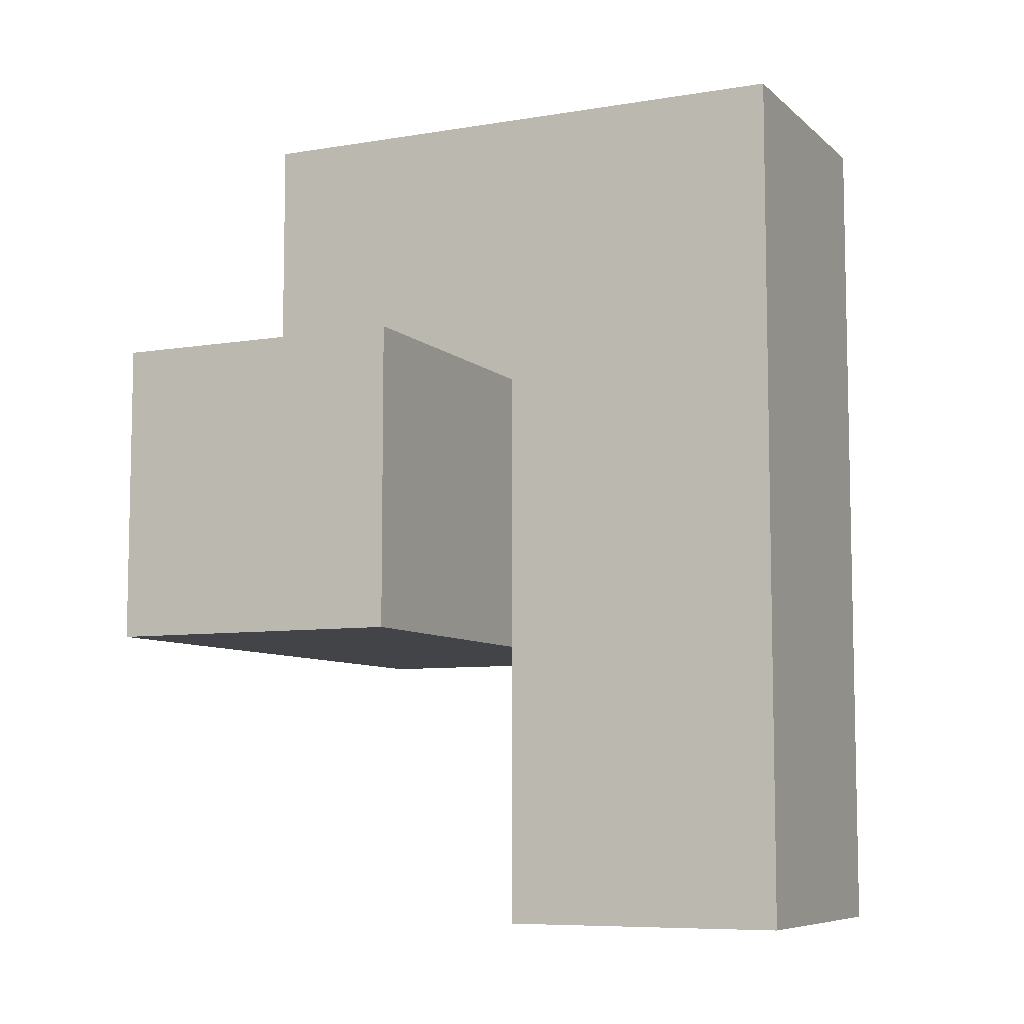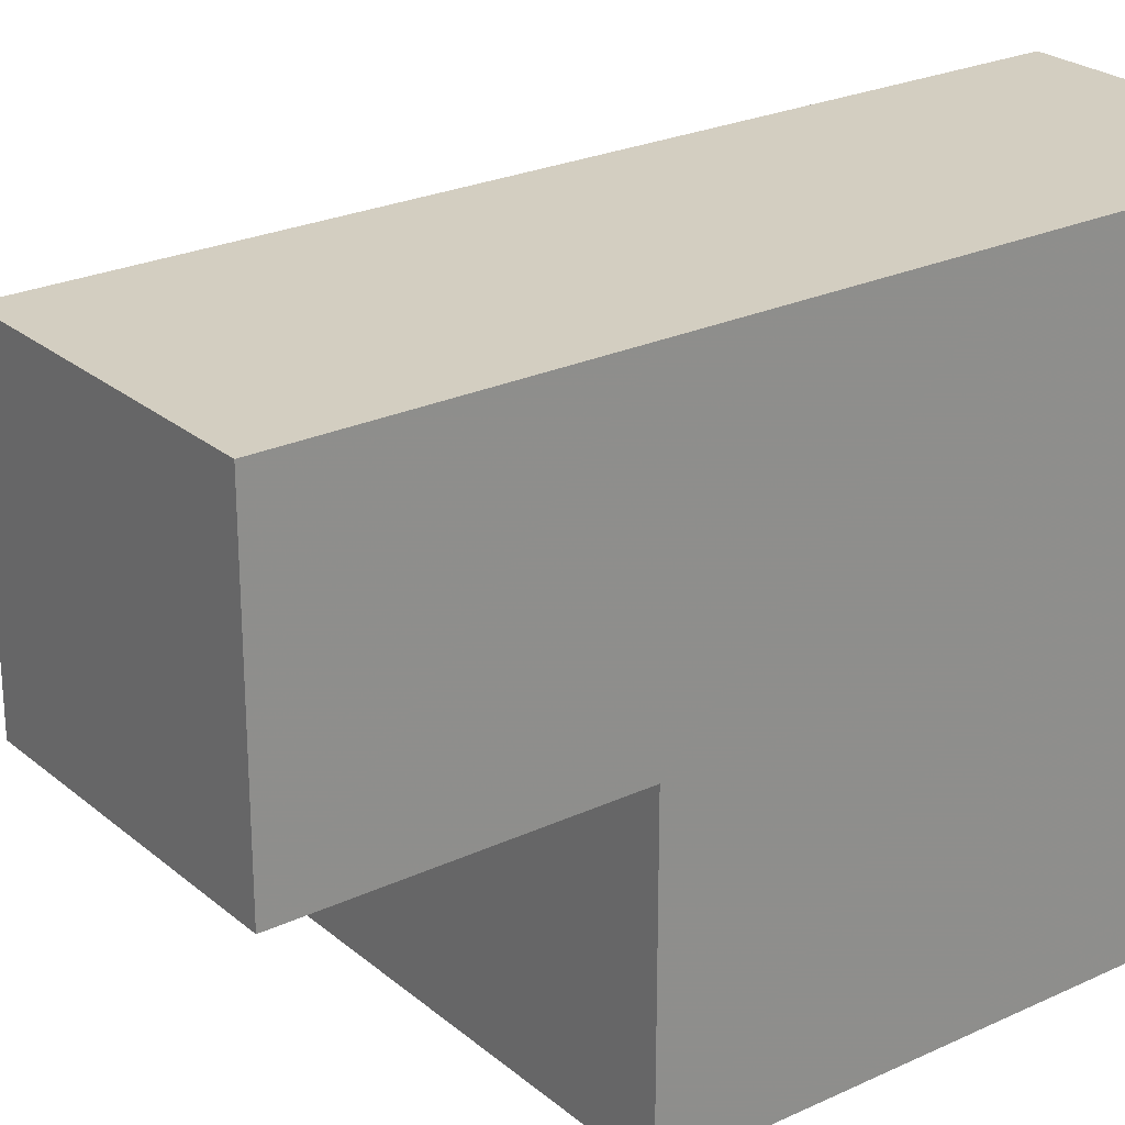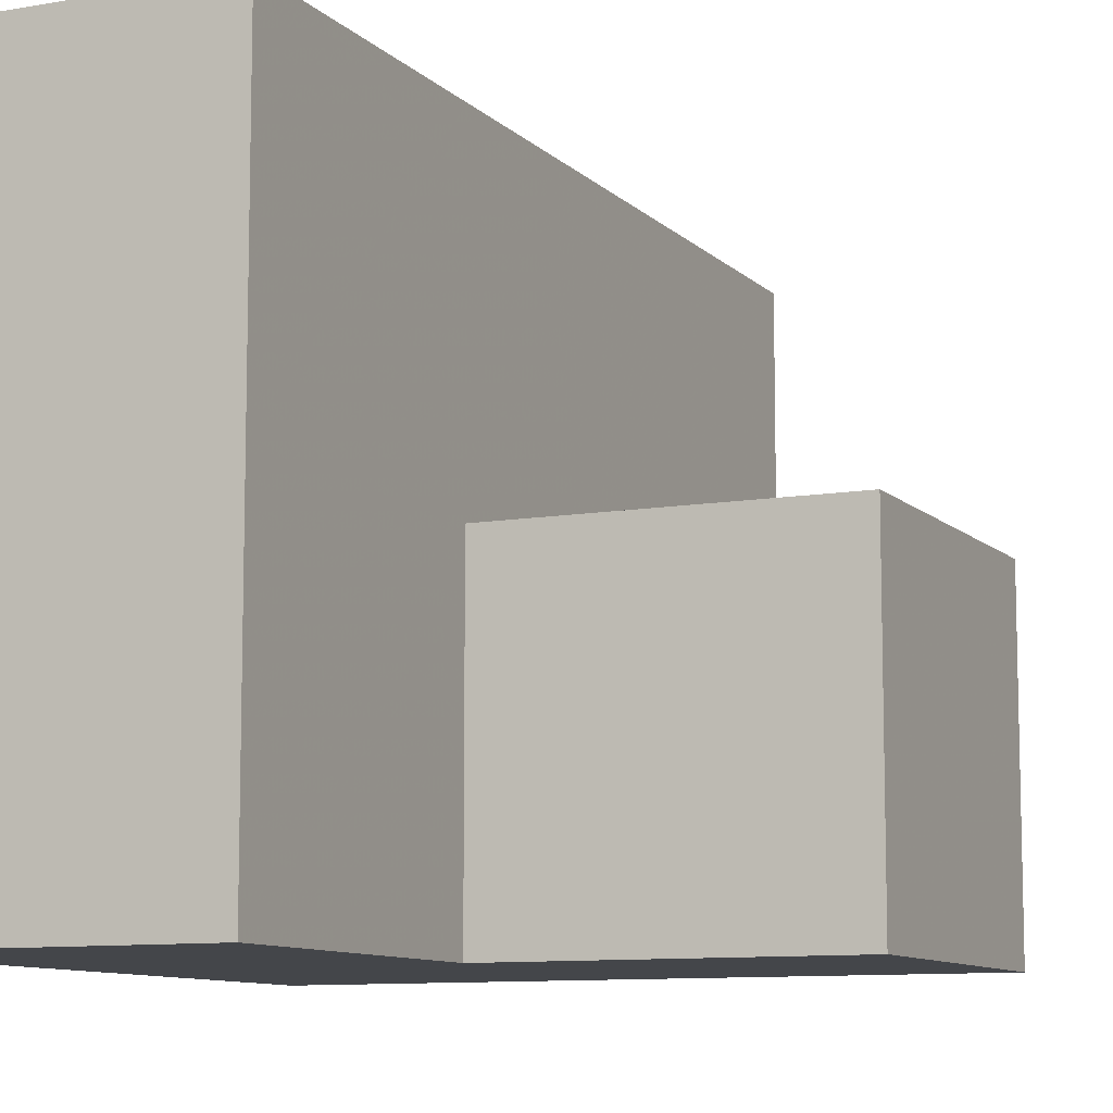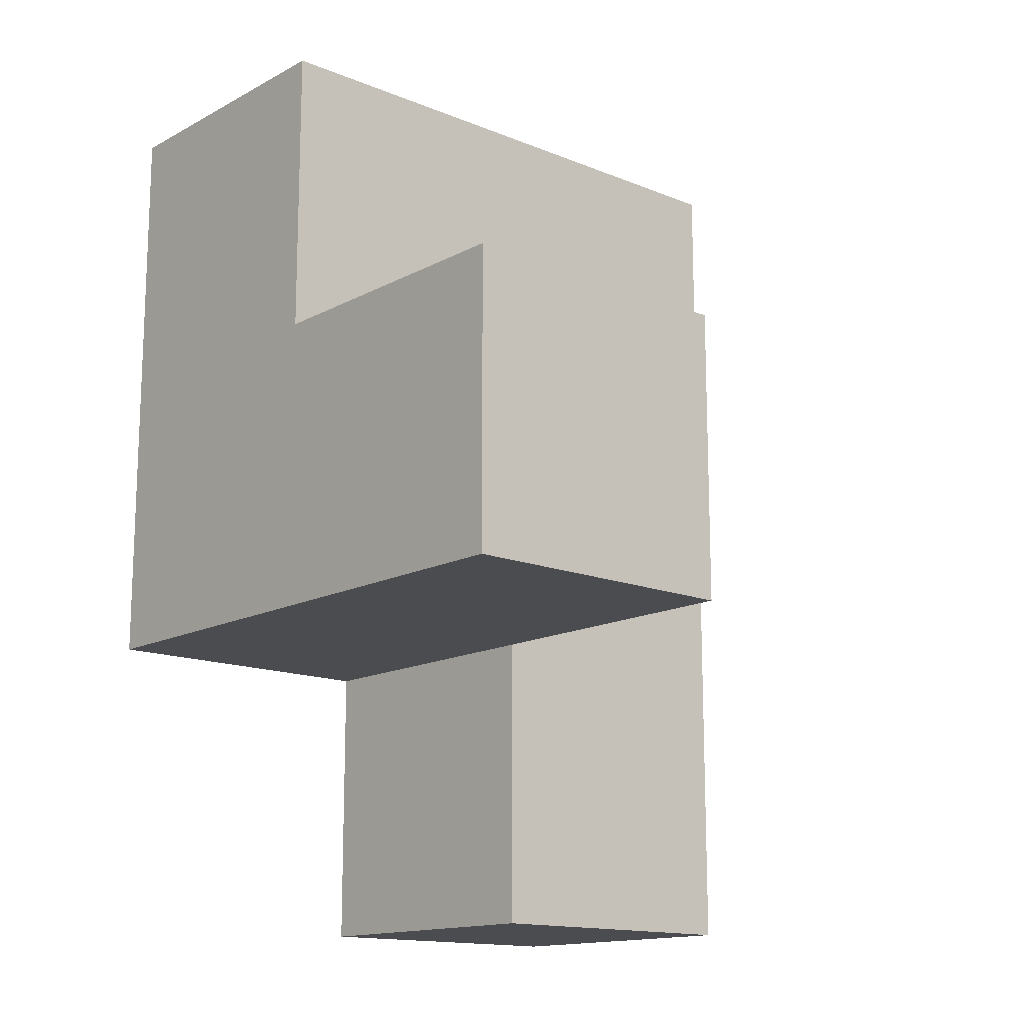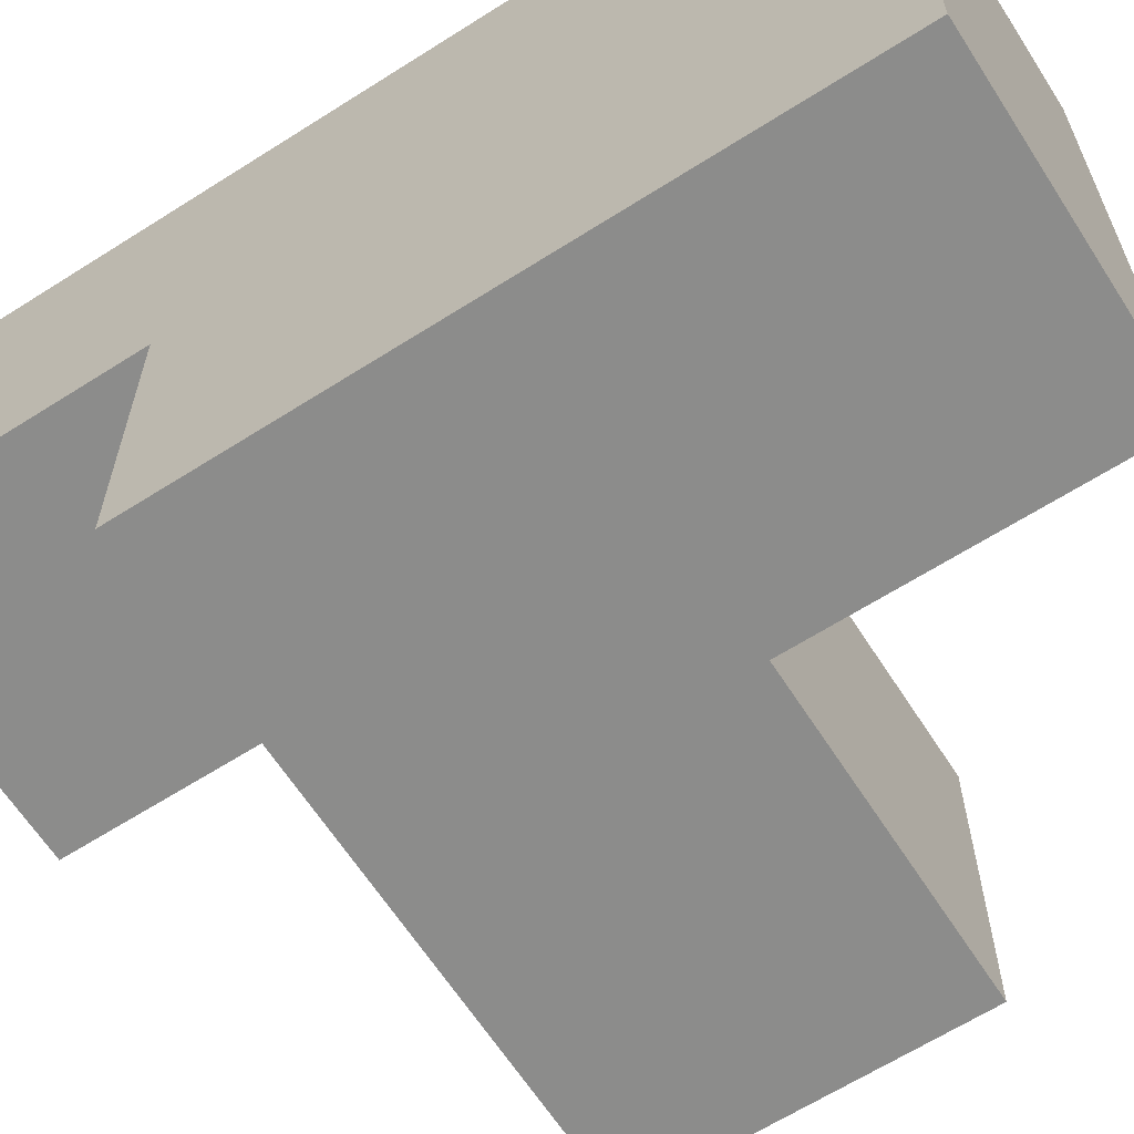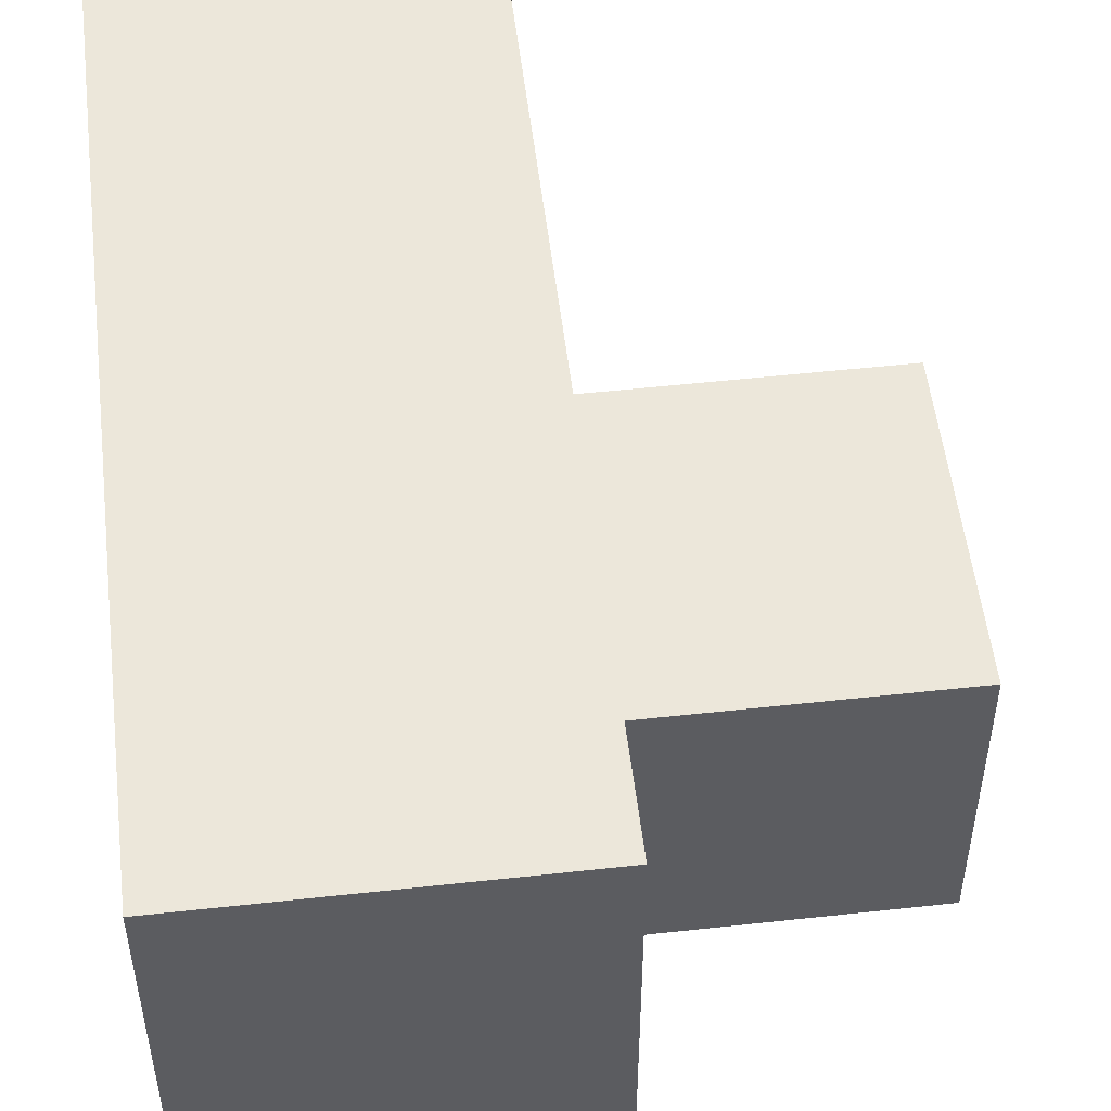
<metadata>
{"format":"obj","ext":"obj","renderer":"f3d","projection":"perspective","resolution":1024,"background":"white","views":[{"elev":-7.7,"azim":115.2,"up":"+Z"},{"elev":25.0,"azim":-127.1,"up":"+Y"},{"elev":-9.6,"azim":24.7,"up":"+Y"},{"elev":-14.7,"azim":48.7,"up":"+Z"},{"elev":-64.1,"azim":-57.3,"up":"+Y"},{"elev":53.1,"azim":-6.7,"up":"+Y"}]}
</metadata>
<code>
v 1.987 0.01 2.006
v 0.007308 1 2.996
v 1.987 1 2.996
v 0.9973 1.99 2.006
v 0.9973 1 3.986
v 0.007308 0.01 3.986
v 0.007308 1.99 1.016
v 0.007308 1.99 3.986
v 0.9973 0.01 3.986
v 0.9973 1 2.996
v 1.987 1 2.006
v 0.007308 1 2.006
v 0.9973 1.99 3.986
v 0.9973 1.99 1.016
v 0.007308 0.01 2.996
v 0.007308 1.99 2.996
v 0.9973 1 2.006
v 0.9973 0.01 2.996
v 1.987 0.01 2.996
v 0.007308 1 1.016
v 0.007308 1 3.986
v 0.9973 1.99 2.996
v 0.007308 0.01 2.006
v 0.007308 1.99 2.006
v 0.9973 0.01 2.006
v 0.9973 1 1.016
f 25 23 17
f 12 17 23
f 23 25 15
f 18 15 25
f 12 23 2
f 15 2 23
f 6 9 21
f 5 21 9
f 15 18 6
f 9 6 18
f 2 15 21
f 6 21 15
f 18 10 9
f 5 9 10
f 4 24 22
f 16 22 24
f 24 12 16
f 2 16 12
f 17 4 10
f 22 10 4
f 1 25 11
f 17 11 25
f 18 19 10
f 3 10 19
f 25 1 18
f 19 18 1
f 11 17 3
f 10 3 17
f 1 11 19
f 3 19 11
f 26 20 14
f 7 14 20
f 20 26 12
f 17 12 26
f 14 7 4
f 24 4 7
f 7 20 24
f 12 24 20
f 26 14 17
f 4 17 14
f 21 5 8
f 13 8 5
f 22 16 13
f 8 13 16
f 16 2 8
f 21 8 2
f 10 22 5
f 13 5 22

</code>
